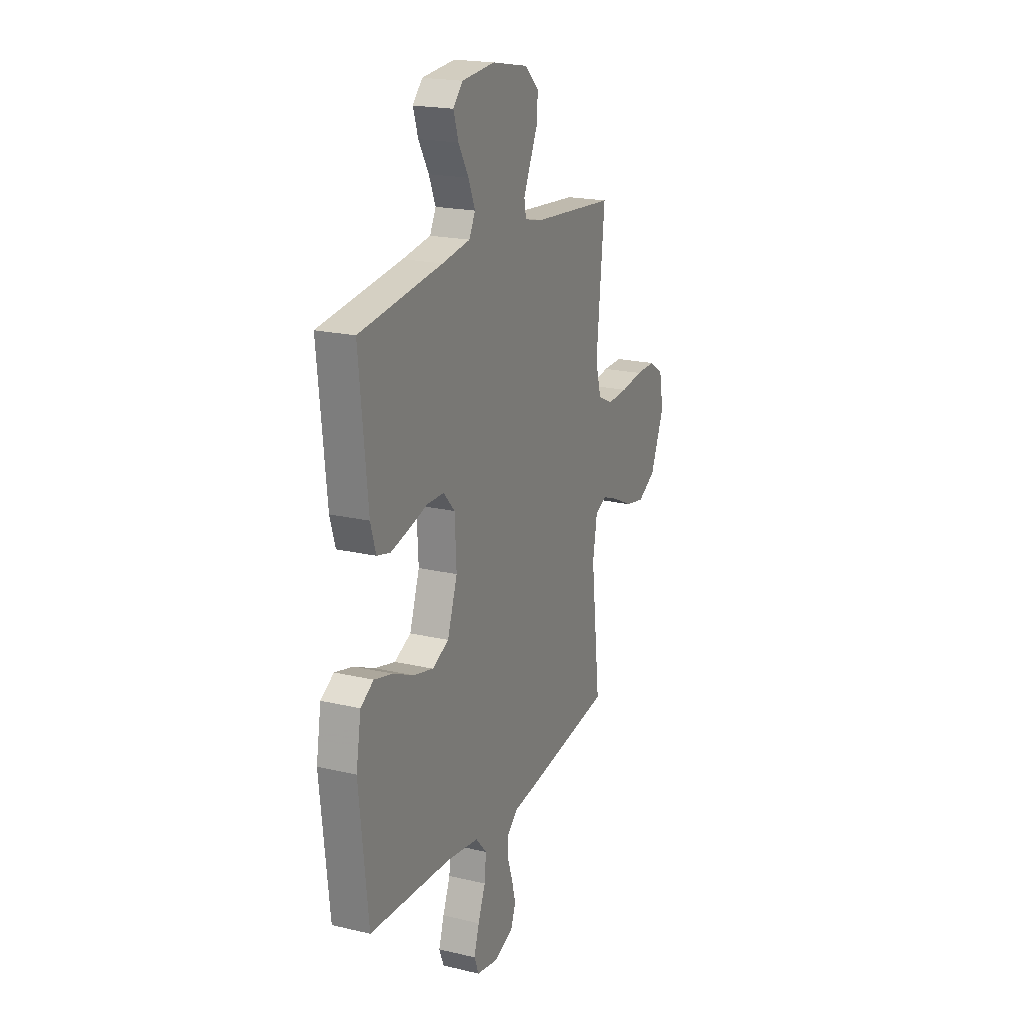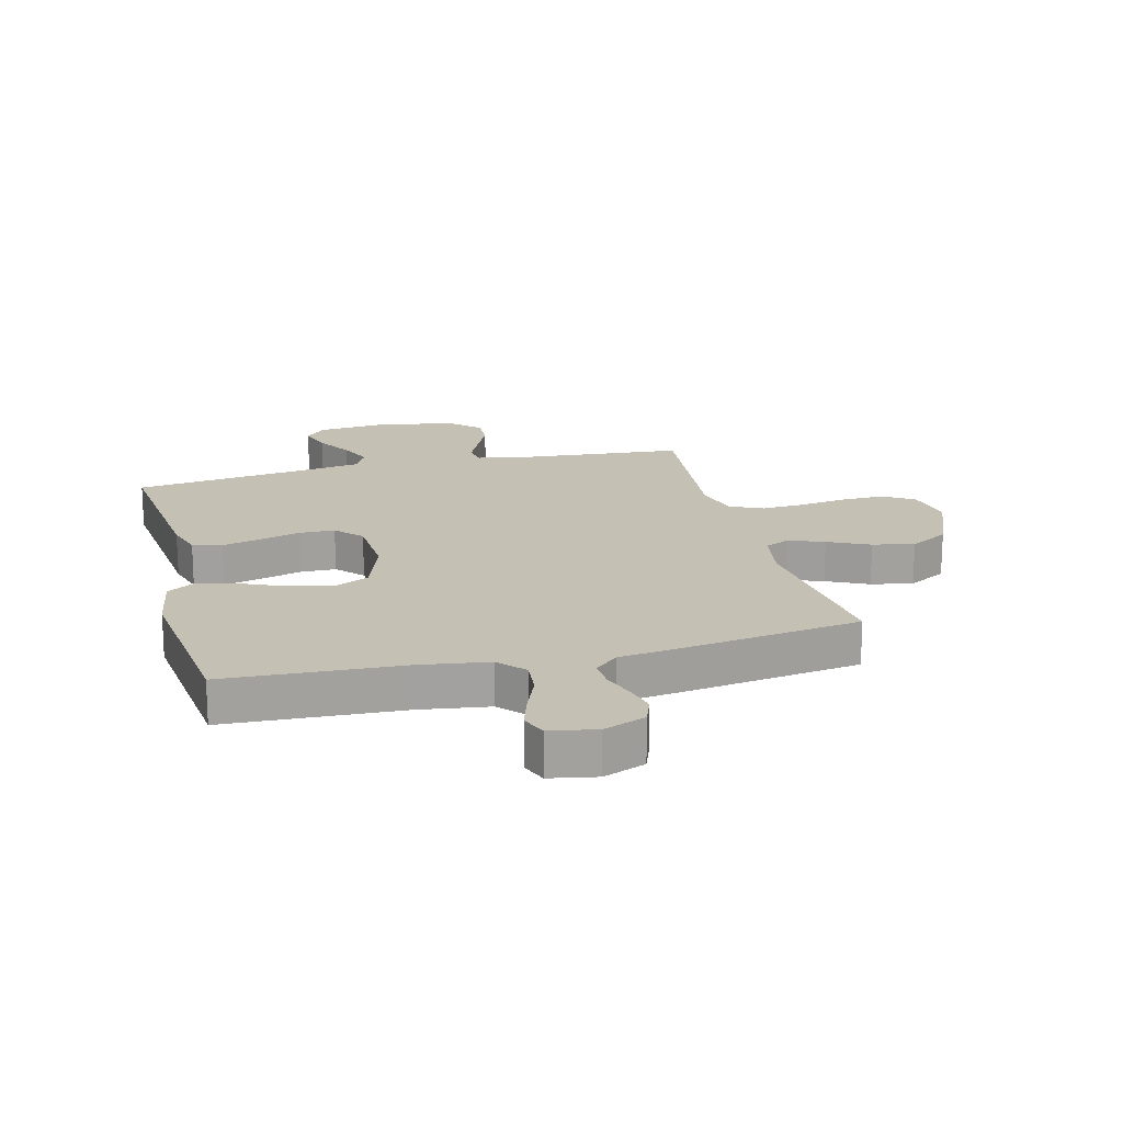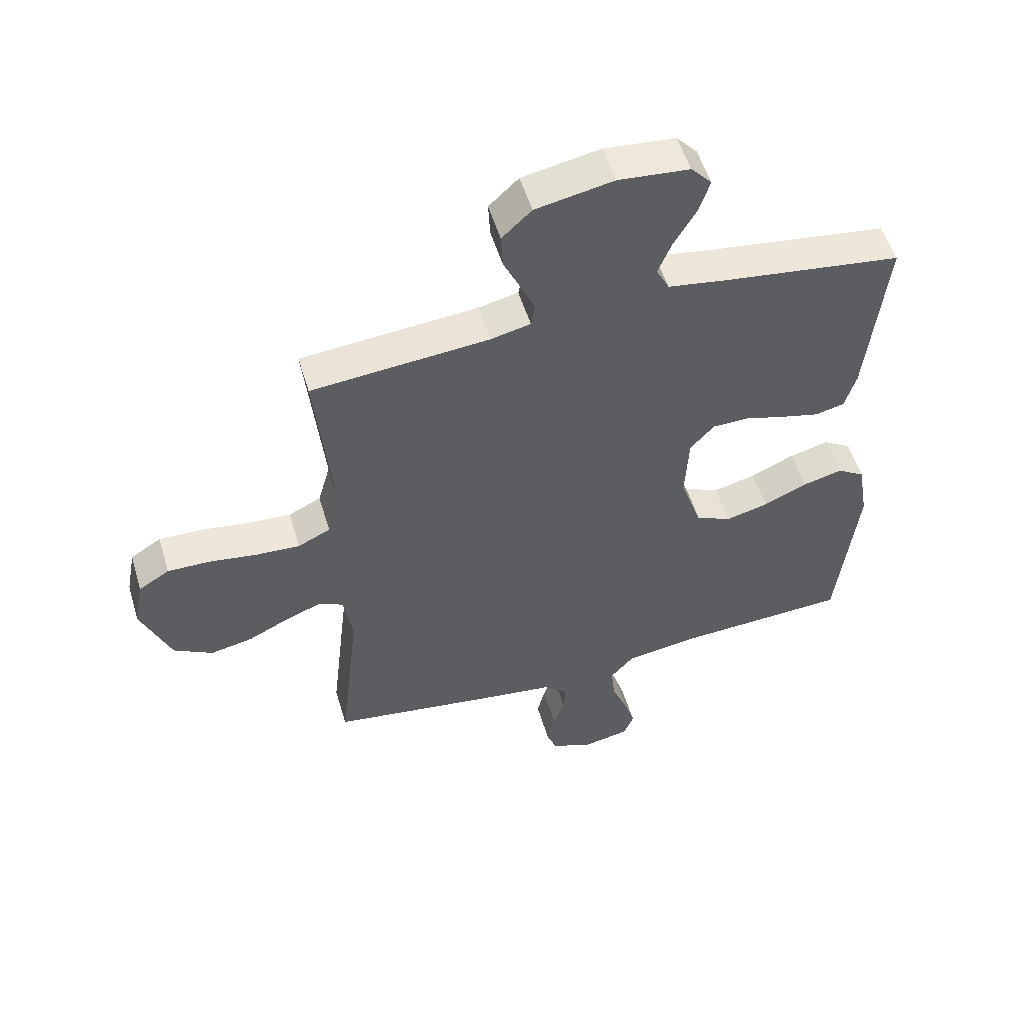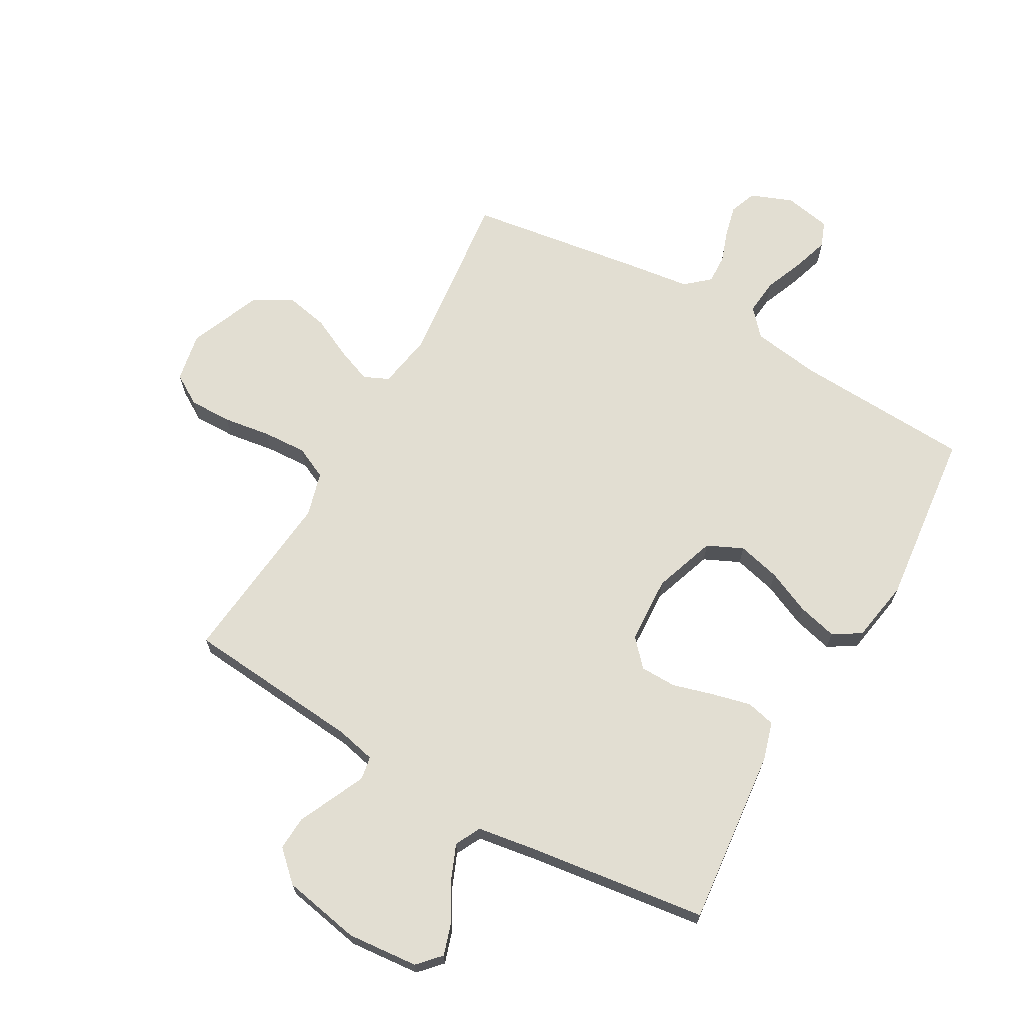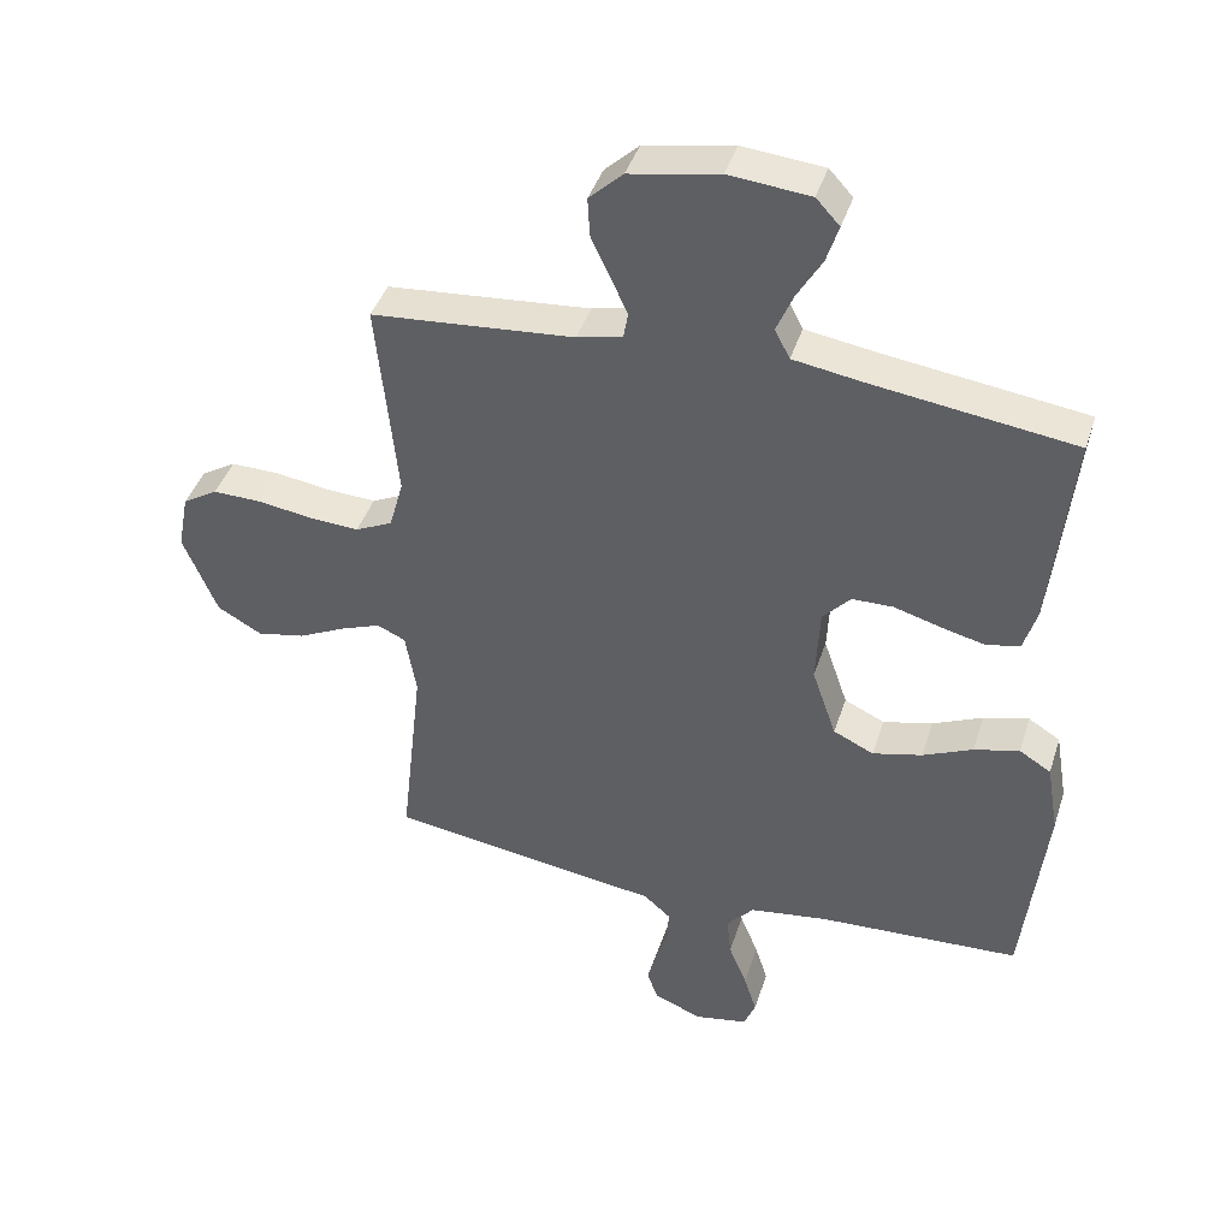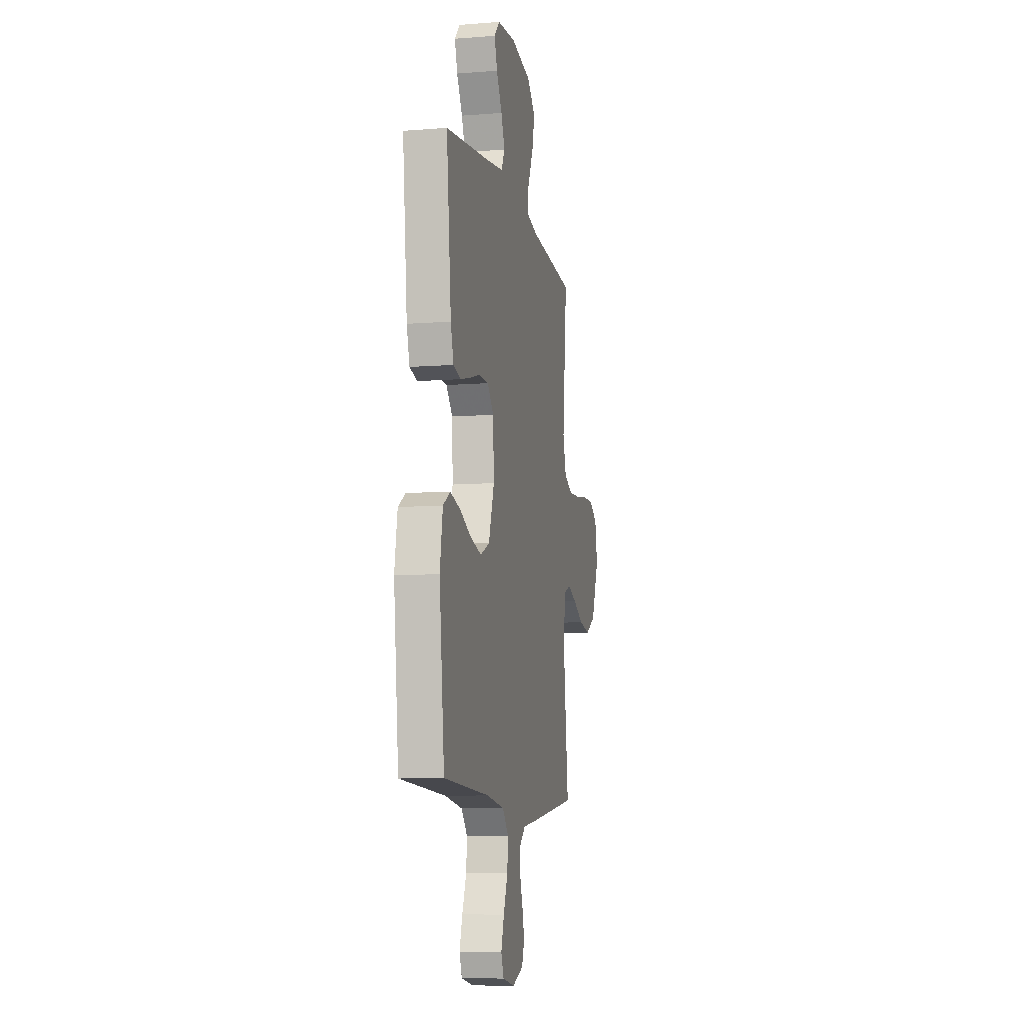
<metadata>
{"format":"obj","ext":"obj","renderer":"f3d","projection":"perspective","resolution":1024,"background":"white","views":[{"elev":20.0,"azim":113.5,"up":"+Z"},{"elev":18.2,"azim":165.6,"up":"+Y"},{"elev":53.4,"azim":-16.6,"up":"+Z"},{"elev":67.8,"azim":29.7,"up":"+Y"},{"elev":41.9,"azim":17.3,"up":"+Z"},{"elev":-9.0,"azim":101.9,"up":"+Z"}]}
</metadata>
<code>
v -0.5 0.07 -0.5
v -0.466 0.07 -0.2
v -0.482 0.07 -0.106
v -0.524 0.07 -0.087
v -0.584 0.07 -0.11
v -0.654 0.07 -0.144
v -0.725 0.07 -0.158
v -0.791 0.07 -0.121
v -0.841 0.07 0
v -0.825 0.07 0.084
v -0.773 0.07 0.116
v -0.701 0.07 0.115
v -0.62 0.07 0.103
v -0.546 0.07 0.099
v -0.491 0.07 0.125
v -0.47 0.07 0.2
v -0.5 0.07 0.5
v -0.2 0.07 0.526
v -0.133 0.07 0.541
v -0.126 0.07 0.58
v -0.151 0.07 0.635
v -0.179 0.07 0.695
v -0.182 0.07 0.753
v -0.132 0.07 0.8
v 0 0.07 0.825
v 0.12 0.07 0.814
v 0.155 0.07 0.776
v 0.137 0.07 0.72
v 0.1 0.07 0.657
v 0.076 0.07 0.599
v 0.098 0.07 0.556
v 0.2 0.07 0.54
v 0.5 0.07 0.5
v 0.469 0.07 0.2
v 0.45 0.07 0.136
v 0.401 0.07 0.124
v 0.336 0.07 0.14
v 0.266 0.07 0.16
v 0.205 0.07 0.159
v 0.164 0.07 0.114
v 0.158 0.07 0
v 0.194 0.07 -0.105
v 0.254 0.07 -0.133
v 0.327 0.07 -0.115
v 0.401 0.07 -0.082
v 0.468 0.07 -0.065
v 0.515 0.07 -0.094
v 0.533 0.07 -0.2
v 0.5 0.07 -0.5
v 0.2 0.07 -0.515
v 0.084 0.07 -0.532
v 0.044 0.07 -0.577
v 0.05 0.07 -0.638
v 0.077 0.07 -0.705
v 0.096 0.07 -0.765
v 0.079 0.07 -0.808
v 0 0.07 -0.823
v -0.071 0.07 -0.795
v -0.088 0.07 -0.75
v -0.075 0.07 -0.697
v -0.056 0.07 -0.642
v -0.054 0.07 -0.593
v -0.094 0.07 -0.558
v -0.2 0.07 -0.544
v -0.5 0 -0.5
v -0.466 0 -0.2
v -0.482 0 -0.106
v -0.524 0 -0.087
v -0.584 0 -0.11
v -0.654 0 -0.144
v -0.725 0 -0.158
v -0.791 0 -0.121
v -0.841 0 0
v -0.825 0 0.084
v -0.773 0 0.116
v -0.701 0 0.115
v -0.62 0 0.103
v -0.546 0 0.099
v -0.491 0 0.125
v -0.47 0 0.2
v -0.5 0 0.5
v -0.2 0 0.526
v -0.133 0 0.541
v -0.126 0 0.58
v -0.151 0 0.635
v -0.179 0 0.695
v -0.182 0 0.753
v -0.132 0 0.8
v 0 0 0.825
v 0.12 0 0.814
v 0.155 0 0.776
v 0.137 0 0.72
v 0.1 0 0.657
v 0.076 0 0.599
v 0.098 0 0.556
v 0.2 0 0.54
v 0.5 0 0.5
v 0.469 0 0.2
v 0.45 0 0.136
v 0.401 0 0.124
v 0.336 0 0.14
v 0.266 0 0.16
v 0.205 0 0.159
v 0.164 0 0.114
v 0.158 0 0
v 0.194 0 -0.105
v 0.254 0 -0.133
v 0.327 0 -0.115
v 0.401 0 -0.082
v 0.468 0 -0.065
v 0.515 0 -0.094
v 0.533 0 -0.2
v 0.5 0 -0.5
v 0.2 0 -0.515
v 0.084 0 -0.532
v 0.044 0 -0.577
v 0.05 0 -0.638
v 0.077 0 -0.705
v 0.096 0 -0.765
v 0.079 0 -0.808
v 0 0 -0.823
v -0.071 0 -0.795
v -0.088 0 -0.75
v -0.075 0 -0.697
v -0.056 0 -0.642
v -0.054 0 -0.593
v -0.094 0 -0.558
v -0.2 0 -0.544
f 63 64 1 2
f 62 63 2 3
f 59 60 61
f 58 59 61
f 57 58 61
f 56 57 61
f 55 56 61
f 54 55 61
f 53 54 61
f 52 53 61 62
f 51 52 62 3
f 48 49 50
f 47 48 50
f 46 47 50
f 45 46 50
f 44 45 50
f 43 44 50 51
f 42 43 51 3
f 36 37 38
f 35 36 38
f 34 35 38
f 33 34 38
f 32 33 38
f 31 32 38 39
f 30 31 39 40
f 27 28 29
f 26 27 29
f 25 26 29
f 24 25 29
f 23 24 29
f 22 23 29
f 21 22 29
f 20 21 29 30
f 30 40 41
f 20 30 41
f 19 20 41
f 16 17 18
f 42 3 4
f 41 42 4
f 19 41 4
f 18 19 4
f 16 18 4
f 15 16 4
f 11 12 13
f 10 11 13
f 9 10 13
f 8 9 13
f 7 8 13
f 6 7 13
f 5 6 13
f 14 15 4 5
f 5 13 14
f 66 65 128 127
f 67 66 127 126
f 125 124 123
f 125 123 122
f 125 122 121
f 125 121 120
f 125 120 119
f 125 119 118
f 125 118 117
f 126 125 117 116
f 67 126 116 115
f 114 113 112
f 114 112 111
f 114 111 110
f 114 110 109
f 114 109 108
f 115 114 108 107
f 67 115 107 106
f 102 101 100
f 102 100 99
f 102 99 98
f 102 98 97
f 102 97 96
f 103 102 96 95
f 104 103 95 94
f 93 92 91
f 93 91 90
f 93 90 89
f 93 89 88
f 93 88 87
f 93 87 86
f 93 86 85
f 94 93 85 84
f 105 104 94
f 105 94 84
f 105 84 83
f 82 81 80
f 68 67 106
f 68 106 105
f 68 105 83
f 68 83 82
f 68 82 80
f 68 80 79
f 77 76 75
f 77 75 74
f 77 74 73
f 77 73 72
f 77 72 71
f 77 71 70
f 77 70 69
f 69 68 79 78
f 78 77 69
f 1 65 66 2
f 2 66 67 3
f 3 67 68 4
f 4 68 69 5
f 5 69 70 6
f 6 70 71 7
f 7 71 72 8
f 8 72 73 9
f 9 73 74 10
f 10 74 75 11
f 11 75 76 12
f 12 76 77 13
f 13 77 78 14
f 14 78 79 15
f 15 79 80 16
f 16 80 81 17
f 17 81 82 18
f 18 82 83 19
f 19 83 84 20
f 20 84 85 21
f 21 85 86 22
f 22 86 87 23
f 23 87 88 24
f 24 88 89 25
f 25 89 90 26
f 26 90 91 27
f 27 91 92 28
f 28 92 93 29
f 29 93 94 30
f 30 94 95 31
f 31 95 96 32
f 32 96 97 33
f 33 97 98 34
f 34 98 99 35
f 35 99 100 36
f 36 100 101 37
f 37 101 102 38
f 38 102 103 39
f 39 103 104 40
f 40 104 105 41
f 41 105 106 42
f 42 106 107 43
f 43 107 108 44
f 44 108 109 45
f 45 109 110 46
f 46 110 111 47
f 47 111 112 48
f 48 112 113 49
f 49 113 114 50
f 50 114 115 51
f 51 115 116 52
f 52 116 117 53
f 53 117 118 54
f 54 118 119 55
f 55 119 120 56
f 56 120 121 57
f 57 121 122 58
f 58 122 123 59
f 59 123 124 60
f 60 124 125 61
f 61 125 126 62
f 62 126 127 63
f 63 127 128 64
f 64 128 65 1

</code>
